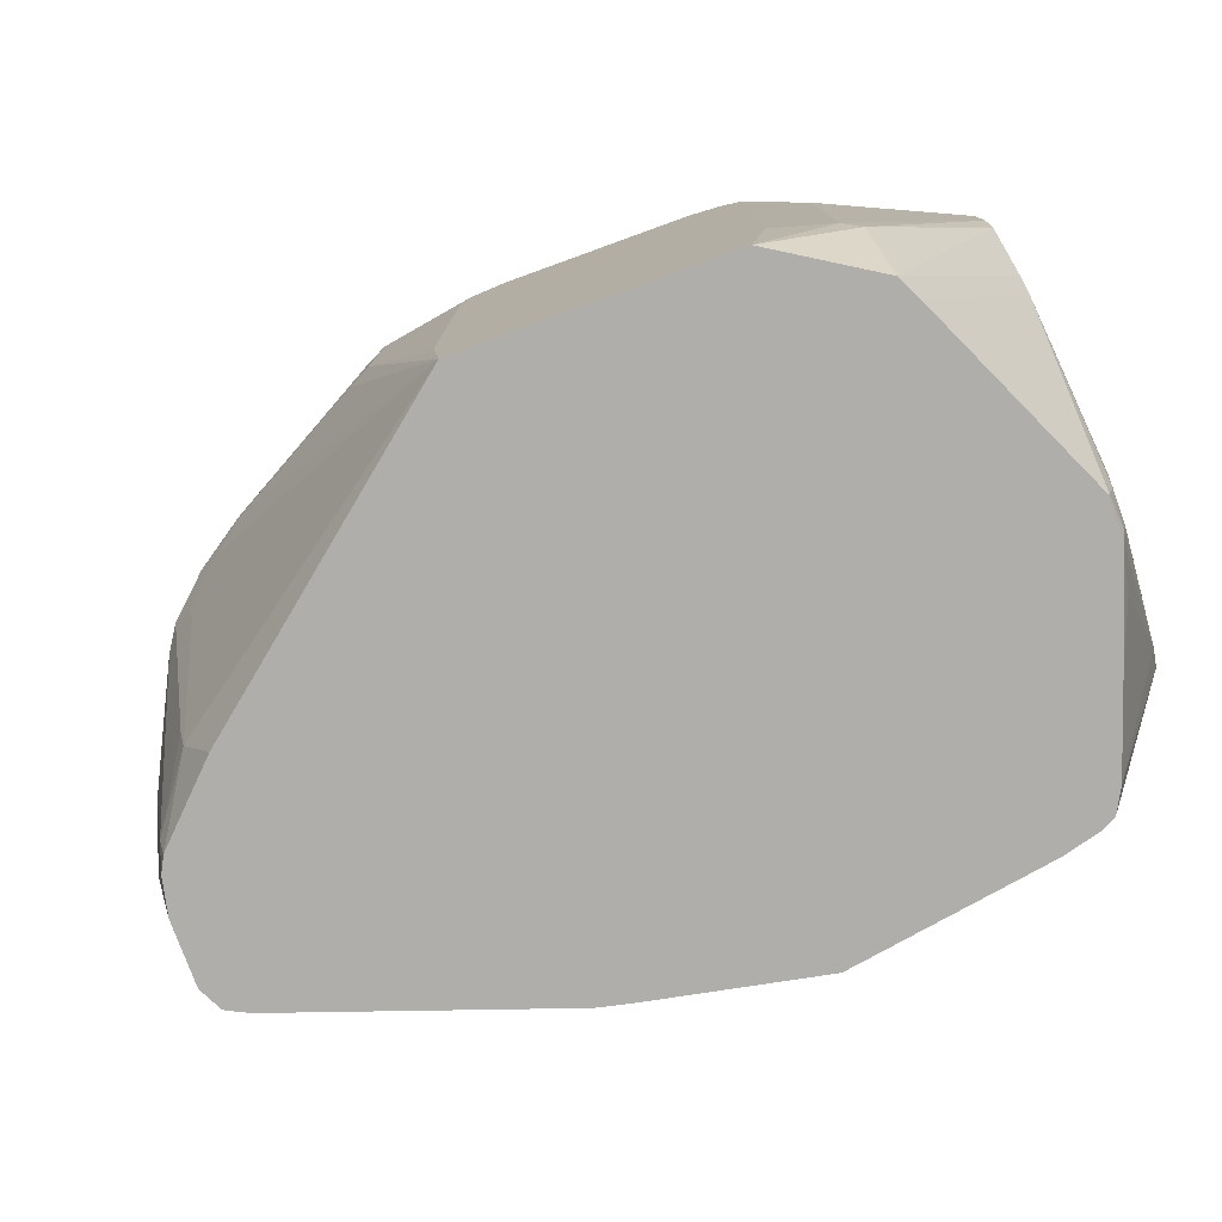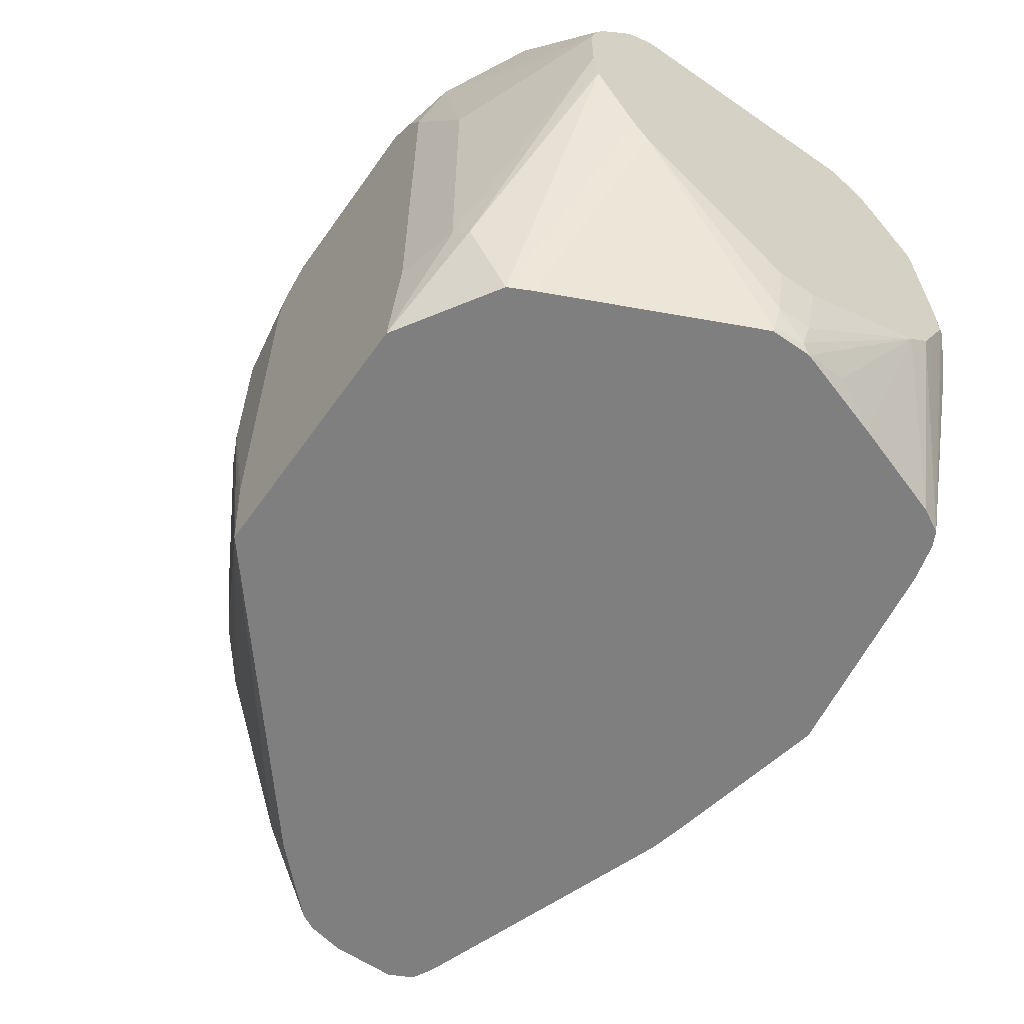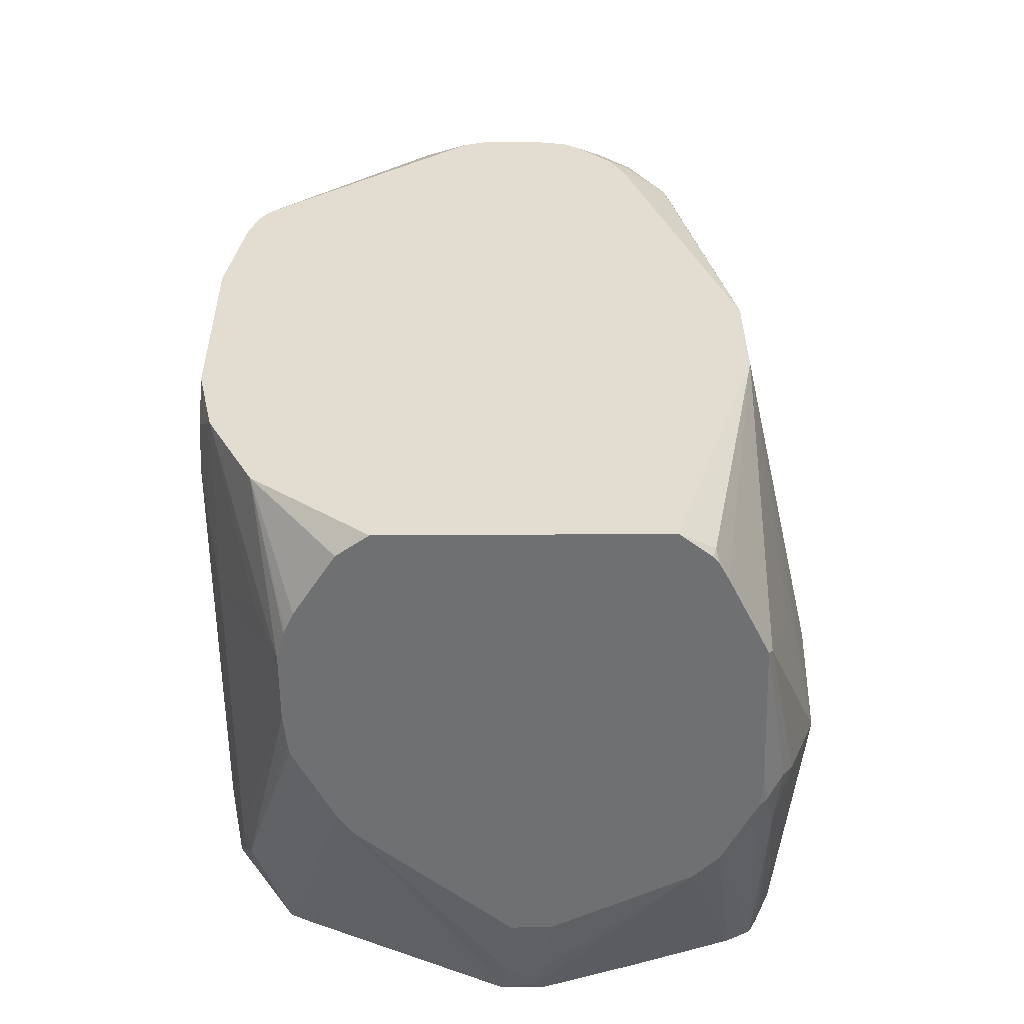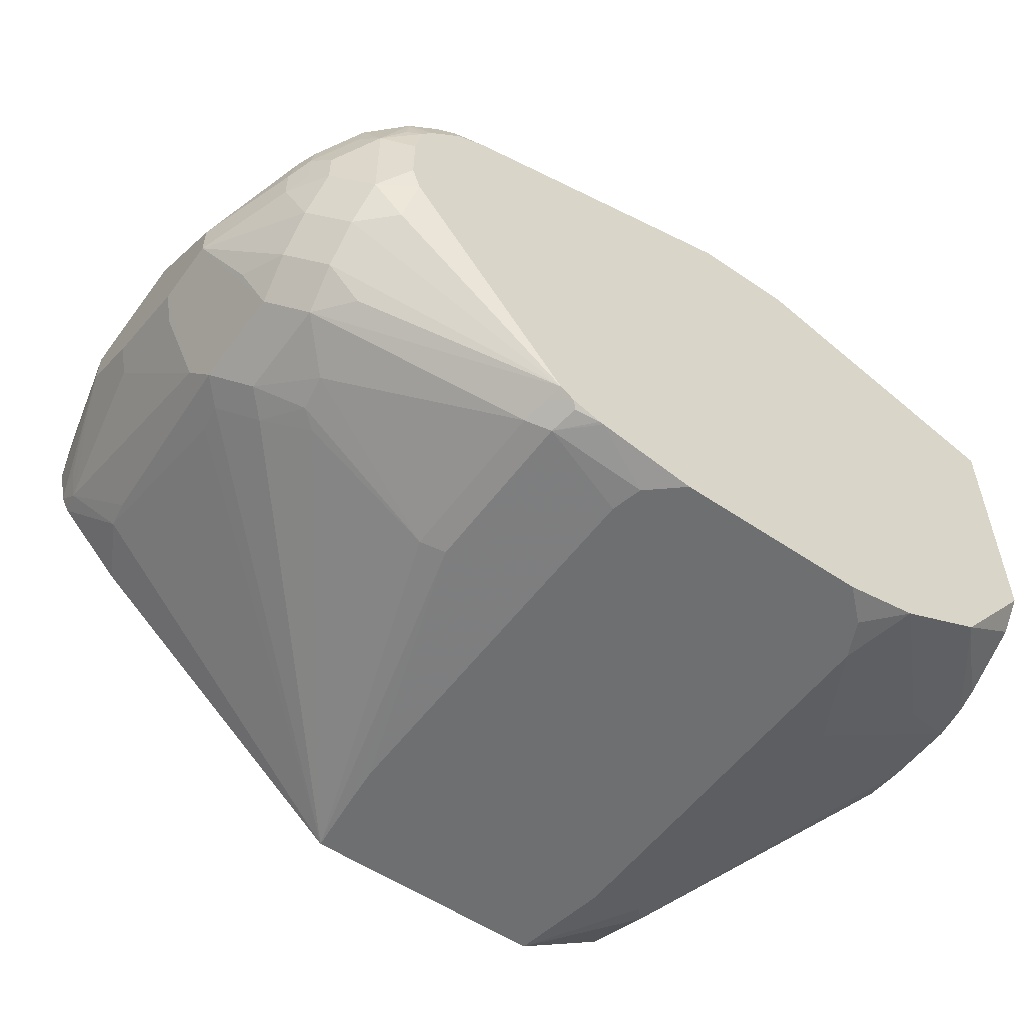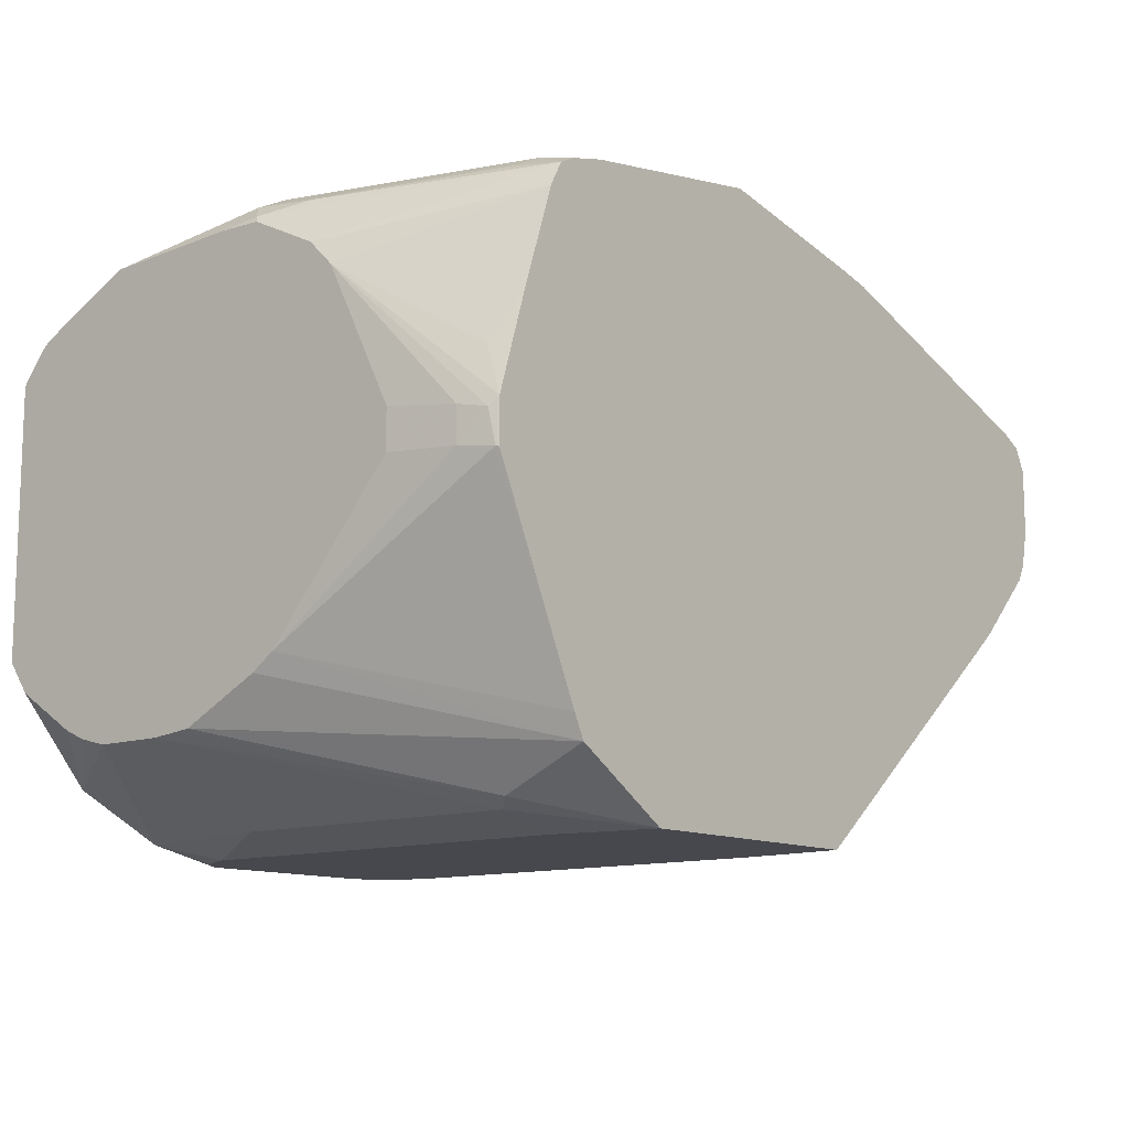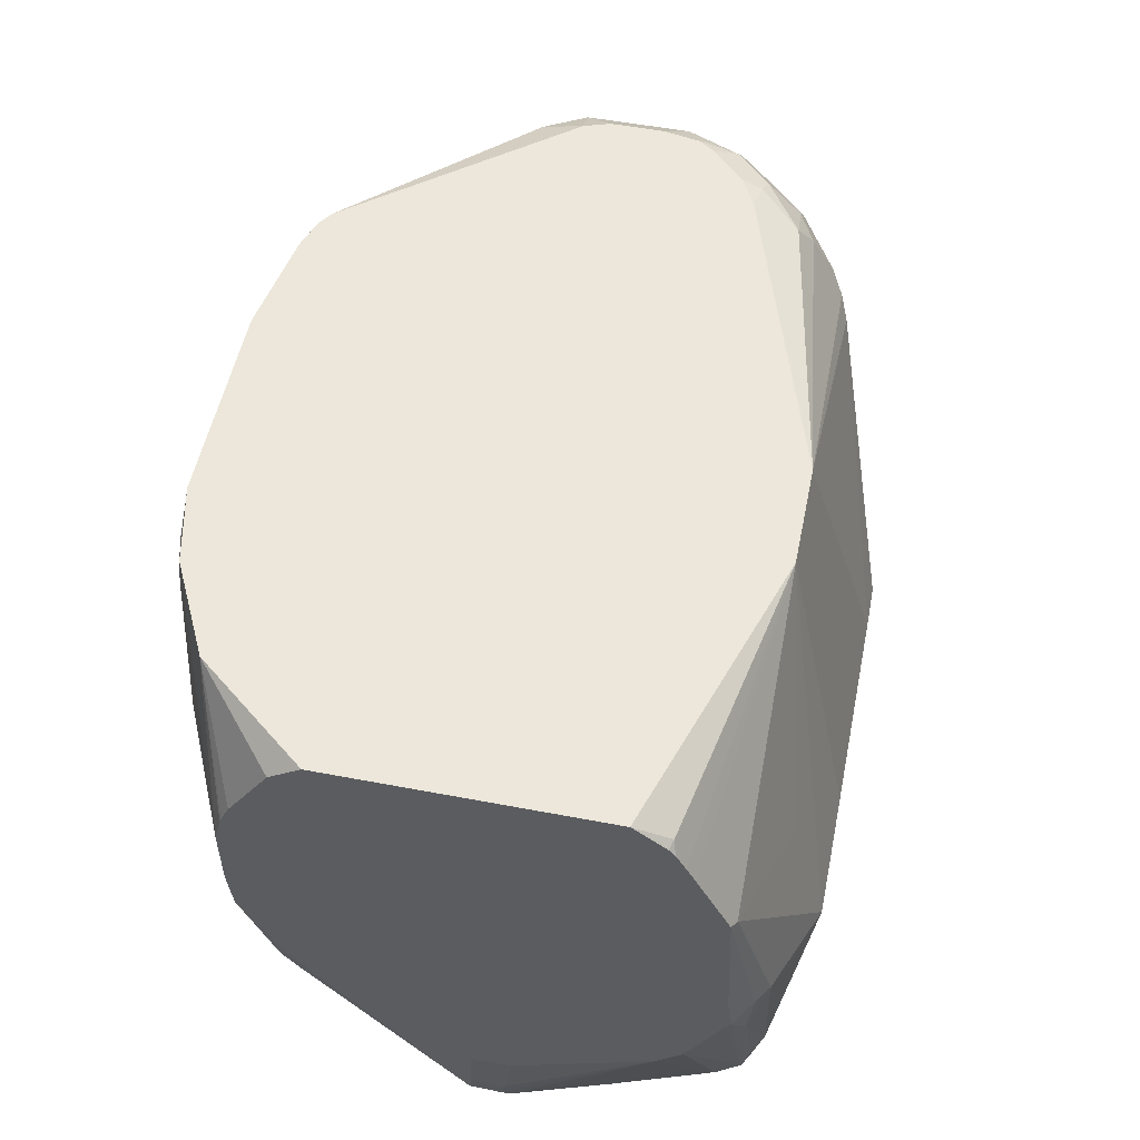
<metadata>
{"format":"obj","ext":"obj","renderer":"f3d","projection":"perspective","resolution":1024,"background":"white","views":[{"elev":-77.8,"azim":-160.1,"up":"+Y"},{"elev":-59.8,"azim":-125.2,"up":"+Y"},{"elev":35.1,"azim":-90.5,"up":"+Y"},{"elev":-54.6,"azim":144.2,"up":"+Z"},{"elev":-11.9,"azim":-50.2,"up":"+Z"},{"elev":53.3,"azim":-78.5,"up":"+Y"}]}
</metadata>
<code>
v 0.1261 0.5612 -0.2685
v 0.1792 0.5774 -0.2588
v 0.1261 0.3223 -0.2685
v 0.1215 0.5795 -0.2685
v 0.1593 0.5969 -0.2588
v 0.1616 0.5969 -0.2584
v 0.1759 0.594 -0.2555
v 0.1787 0.5969 -0.2527
v 0.1925 0.5708 -0.2522
v 0.1792 0.4779 -0.2588
v 0.1237 0.2993 -0.2685
v 0.1015 0.5969 -0.2685
v 0.1872 0.5969 -0.247
v 0.1891 0.5874 -0.2489
v 0.1925 0.4712 -0.2522
v 0.3053 0.5243 -0.1858
v 0.2821 0.5011 -0.2024
v 0.1188 0.2572 -0.2685
v -0.01461 0.5969 -0.2685
v 0.284 0.5969 -0.1247
v 0.2887 0.5874 -0.1493
v 0.3086 0.5675 -0.1493
v 0.3086 0.5476 -0.1692
v 0.2887 0.5476 -0.1892
v 0.2787 0.4804 -0.2041
v 0.2688 0.4729 -0.2091
v 0.3252 0.5044 -0.1659
v 0.3053 0.4646 -0.1858
v -0.03468 0.2572 -0.2685
v 0.292 0.4513 -0.1925
v 0.312 0.4314 -0.1726
v 0.3086 0.4132 -0.1692
v 0.3086 0.2937 -0.1294
v 0.2887 0.2572 -0.1294
v -0.03396 0.5795 -0.2685
v -0.0597 0.5969 -0.2588
v 0.2859 0.5969 -0.119
v 0.3053 0.5841 -0.1261
v 0.3285 0.5476 -0.1294
v 0.3285 0.5277 -0.1493
v 0.3385 0.4978 -0.1394
v 0.3584 0.4779 -0.09956
v 0.3319 0.4911 -0.1527
v 0.3252 0.4447 -0.1659
v -0.07961 0.3186 -0.2588
v -0.04496 0.3186 -0.2685
v -0.09292 0.2572 -0.2323
v -0.08959 0.3087 -0.2539
v 0.312 0.3717 -0.1527
v 0.312 0.312 -0.1327
v 0.3319 0.2722 -0.09295
v 0.3285 0.2572 -0.08961
v 0.2953 0.2572 -0.1229
v -0.04496 0.5575 -0.2685
v -0.07961 0.4978 -0.2588
v -0.06001 0.5969 -0.2587
v 0.2889 0.5969 -0.1098
v 0.3053 0.5841 -0.0664
v 0.3252 0.5642 -0.1062
v 0.3385 0.5376 -0.09956
v 0.3584 0.4779 -0.07966
v 0.3584 0.4381 -0.09956
v 0.3319 0.4314 -0.1527
v -0.1644 0.4779 -0.219
v -0.09348 0.2572 -0.2312
v -0.1644 0.3933 -0.1841
v -0.1644 0.4066 -0.1933
v -0.1644 0.4131 -0.1965
v -0.1644 0.4464 -0.2132
v -0.1644 0.4528 -0.2164
v -0.1644 0.458 -0.2171
v 0.3518 0.3717 -0.09295
v 0.3584 0.3783 -0.07966
v 0.3584 0.3385 -0.05976
v 0.3385 0.2788 -0.07966
v 0.3334 0.2572 -0.08034
v -0.1644 0.5177 -0.219
v -0.1294 0.5277 -0.234
v -0.07332 0.5969 -0.2521
v 0.2889 0.5969 -0.07918
v 0.285 0.5969 -0.05795
v 0.292 0.5907 -0.05311
v 0.2887 0.5874 -0.03485
v 0.3086 0.5675 -0.03485
v 0.312 0.5708 -0.05311
v 0.3252 0.5642 -0.08631
v 0.3319 0.5509 -0.09295
v 0.3385 0.5376 -0.07966
v 0.3534 0.4381 -0.03734
v 0.3584 0.4182 -0.03986
v 0.3335 0.5376 -0.05727
v 0.3518 0.4314 -0.1128
v -0.09952 0.2572 -0.219
v -0.1543 0.2589 -0.102
v -0.1593 0.2788 -0.09956
v -0.1644 0.3189 -0.09724
v 0.3584 0.3385 -0.03986
v 0.3385 0.2572 -0.05806
v 0.3381 0.2572 -0.05976
v 0.3337 0.2572 -0.07966
v -0.1644 0.5346 -0.2148
v -0.1128 0.5969 -0.2323
v -0.08626 0.5969 -0.2456
v 0.2787 0.5969 -0.04862
v 0.2688 0.5874 -0.01495
v 0.3086 0.5476 -0.01495
v 0.3285 0.5476 -0.05478
v 0.3319 0.5509 -0.07302
v 0.3484 0.4281 -0.0249
v 0.3518 0.4182 -0.02657
v 0.3136 0.5376 -0.01744
v 0.3053 0.5177 0.006622
v -0.1535 0.2572 -0.1025
v -0.156 0.2622 -0.083
v -0.1593 0.2788 -0.07966
v -0.1644 0.3189 -0.07455
v 0.3534 0.3286 -0.02987
v 0.3385 0.2572 -0.01992
v 0.3451 0.3385 -0.01328
v -0.1644 0.5369 -0.2139
v -0.1644 0.5475 -0.209
v -0.1644 0.5841 -0.1858
v -0.1644 0.5969 -0.1679
v 0.2588 0.5969 -0.02872
v 0.2688 0.5675 0.004953
v 0.2887 0.5476 0.004953
v 0.2588 0.5924 -0.01744
v 0.2389 0.5841 0.006622
v 0.3451 0.3983 -0.01328
v 0.2887 0.5277 0.0149
v 0.292 0.5177 0.01327
v 0.3307 0.2572 -0.005441
v -0.1535 0.2572 -0.07796
v -0.1644 0.3587 0.005089
v -0.1644 0.3533 -0.005679
v 0.3319 0.2572 -0.006668
v -0.1644 0.5969 -0.01335
v 0.2408 0.5969 -0.01969
v 0.2489 0.5675 0.0149
v 0.2588 0.5376 0.02738
v 0.2389 0.5969 -0.019
v 0.05929 0.5969 0.03886
v 0.2489 0.5277 0.03484
v 0.3186 0.2572 0.0006249
v -0.1493 0.2688 -0.04981
v -0.1362 0.2572 -0.02306
v -0.1644 0.3732 0.01961
v -0.1169 0.2572 0.03501
v -0.1644 0.5824 0.004919
v -0.1593 0.5841 0.006622
v -0.0004387 0.5969 0.03886
v 0.09951 0.4182 0.07965
v 0.2389 0.5177 0.03981
v 0.1991 0.4381 0.05971
v 0.1991 0.3783 0.05971
v 0.1792 0.3186 0.05971
v 0.1593 0.2788 0.05971
v 0.1599 0.2572 0.05518
v -0.1644 0.384 0.02502
v -0.1095 0.2572 0.04895
v -0.1644 0.5781 0.008326
v -0.1644 0.568 0.01368
v -0.01989 0.4182 0.07965
v -0.1644 0.5582 0.01862
v -0.1593 0.5177 0.03981
v -0.07961 0.4779 0.05971
v -0.07961 0.3983 0.07965
v 0.1394 0.3983 0.07965
v 0.1394 0.3783 0.07965
v 0.03984 0.2589 0.07965
v 0.1394 0.2572 0.05971
v -0.1644 0.4131 0.03954
v -0.1013 0.2572 0.05334
v -0.09952 0.2788 0.05971
v -0.1128 0.2854 0.05307
v -0.1493 0.3883 0.04976
v -0.1626 0.4149 0.04312
v -0.1644 0.5202 0.03726
v -0.1526 0.4248 0.05307
v -0.1393 0.4182 0.05971
v -0.03979 0.3385 0.07965
v -0.07961 0.2589 0.05971
v -0.0793 0.2572 0.05937
v 0.04004 0.2572 0.07921
v -0.1644 0.4391 0.04032
v -0.09619 0.2622 0.05641
f 93 113 94
f 90 110 129
f 91 106 111
f 91 107 106
f 91 108 107
f 90 119 97
f 90 129 119
f 94 113 114
f 83 126 106
f 88 108 91
f 89 111 112
f 89 91 111
f 89 110 90
f 89 109 110
f 84 108 85
f 84 107 108
f 84 106 107
f 94 114 95
f 83 106 84
f 89 112 109
f 95 114 115
f 105 128 125
f 95 116 96
f 113 133 114
f 83 105 126
f 112 132 129
f 112 131 132
f 112 130 131
f 112 126 130
f 110 112 129
f 109 112 110
f 106 112 111
f 106 126 112
f 105 127 128
f 105 124 127
f 105 125 126
f 102 122 123
f 102 121 122
f 102 120 121
f 101 120 102
f 97 119 117
f 97 117 118
f 95 115 116
f 83 124 105
f 64 172 185
f 81 104 83
f 64 178 164
f 64 185 178
f 64 159 172
f 64 147 159
f 64 134 147
f 64 135 134
f 64 116 135
f 64 96 116
f 64 66 96
f 64 67 66
f 64 68 67
f 64 69 68
f 64 70 69
f 64 71 70
f 63 92 72
f 62 92 63
f 62 72 92
f 62 73 72
f 114 133 134
f 64 164 162
f 83 104 124
f 64 162 161
f 64 149 137
f 81 83 82
f 77 103 79
f 77 102 103
f 77 101 102
f 75 100 76
f 74 100 75
f 74 99 100
f 74 98 99
f 74 118 98
f 74 97 118
f 66 93 94
f 66 95 96
f 66 94 95
f 65 93 66
f 64 101 77
f 64 120 101
f 64 121 120
f 64 122 121
f 64 123 122
f 64 161 149
f 114 134 115
f 154 169 155
f 115 135 116
f 160 177 172
f 160 176 177
f 160 175 176
f 160 174 175
f 160 173 174
f 159 160 172
f 157 171 158
f 157 170 171
f 157 169 170
f 156 169 157
f 155 169 156
f 61 91 89
f 154 168 169
f 153 168 154
f 152 169 168
f 152 170 169
f 152 181 170
f 152 167 181
f 152 163 167
f 164 178 165
f 152 168 153
f 165 178 179
f 165 180 167
f 178 185 179
f 177 179 185
f 176 179 177
f 176 180 179
f 174 176 175
f 174 180 176
f 174 183 182
f 174 186 183
f 173 183 186
f 173 186 174
f 172 177 185
f 170 184 171
f 170 183 184
f 170 182 183
f 170 174 182
f 170 181 174
f 167 174 181
f 167 180 174
f 165 167 166
f 165 179 180
f 151 167 163
f 151 166 167
f 151 165 166
f 133 146 145
f 133 145 134
f 132 143 144
f 131 143 132
f 130 143 131
f 130 140 143
f 128 142 139
f 128 141 142
f 128 138 141
f 127 138 128
f 126 140 130
f 125 128 139
f 125 140 126
f 125 139 140
f 124 138 127
f 119 132 136
f 119 129 132
f 117 136 118
f 117 119 136
f 134 145 146
f 134 146 148
f 134 148 147
f 137 149 150
f 151 164 165
f 151 162 164
f 150 162 151
f 150 161 162
f 149 161 150
f 147 160 159
f 147 148 160
f 144 157 158
f 144 156 157
f 115 134 135
f 144 155 156
f 144 153 154
f 143 153 144
f 142 153 143
f 142 152 153
f 142 163 152
f 142 151 163
f 139 142 143
f 139 143 140
f 137 150 151
f 144 154 155
f 61 88 91
f 64 137 123
f 60 108 88
f 16 28 17
f 16 44 28
f 16 27 44
f 16 40 27
f 16 23 40
f 16 24 23
f 15 26 18
f 15 25 26
f 15 17 25
f 13 16 14
f 13 24 16
f 13 23 24
f 13 22 23
f 13 21 22
f 13 20 21
f 10 18 11
f 10 15 18
f 9 17 15
f 9 16 17
f 17 28 25
f 9 14 16
f 18 26 30
f 18 31 32
f 18 160 148
f 18 173 160
f 18 183 173
f 18 184 183
f 18 171 184
f 18 158 171
f 18 144 158
f 18 132 144
f 18 136 132
f 18 118 136
f 18 98 118
f 18 99 98
f 18 100 99
f 18 76 100
f 18 52 76
f 18 53 52
f 18 34 53
f 18 33 34
f 18 32 33
f 18 30 31
f 8 14 9
f 8 13 14
f 6 8 7
f 2 4 5
f 2 15 10
f 2 9 15
f 2 8 9
f 2 7 8
f 2 6 7
f 2 5 6
f 1 4 2
f 1 12 4
f 61 89 90
f 1 35 19
f 1 54 35
f 1 46 54
f 1 29 46
f 1 18 29
f 1 11 18
f 1 3 11
f 1 10 3
f 1 2 10
f 3 10 11
f 4 12 5
f 5 12 19
f 5 19 36
f 5 8 6
f 5 13 8
f 5 20 13
f 5 37 20
f 5 57 37
f 5 80 57
f 5 81 80
f 5 104 81
f 5 124 104
f 18 148 146
f 5 138 124
f 5 142 141
f 5 151 142
f 5 137 151
f 5 123 137
f 5 102 123
f 5 103 102
f 5 79 103
f 5 56 79
f 5 36 56
f 5 141 138
f 18 146 133
f 1 19 12
f 18 113 93
f 48 70 71
f 47 70 48
f 47 69 70
f 47 68 69
f 47 67 68
f 47 66 67
f 47 65 66
f 45 77 55
f 45 64 77
f 45 48 64
f 45 54 46
f 45 55 54
f 44 63 50
f 42 63 43
f 42 62 63
f 42 73 62
f 42 74 73
f 42 97 74
f 42 90 97
f 48 71 64
f 42 61 90
f 50 63 51
f 51 72 73
f 18 133 113
f 60 87 108
f 59 87 60
f 59 108 87
f 59 86 108
f 58 108 86
f 58 84 85
f 58 83 84
f 58 82 83
f 58 81 82
f 58 80 81
f 56 77 79
f 56 78 77
f 55 78 56
f 55 77 78
f 51 76 52
f 51 75 76
f 51 74 75
f 51 73 74
f 51 63 72
f 42 88 61
f 58 85 108
f 40 42 41
f 29 45 46
f 28 31 30
f 28 44 31
f 27 63 44
f 27 43 63
f 27 42 43
f 27 41 42
f 27 40 41
f 25 30 26
f 29 47 48
f 25 28 30
f 22 38 39
f 22 39 23
f 21 38 22
f 20 38 21
f 19 35 36
f 18 47 29
f 18 65 47
f 42 60 88
f 18 93 65
f 23 39 40
f 29 48 45
f 20 37 38
f 31 49 32
f 31 44 49
f 39 59 60
f 38 86 59
f 38 58 86
f 38 80 58
f 38 57 80
f 37 57 38
f 36 55 56
f 36 54 55
f 38 59 39
f 33 53 34
f 39 42 40
f 35 54 36
f 32 49 33
f 33 49 44
f 39 60 42
f 33 50 51
f 33 51 52
f 33 44 50
f 33 52 53

</code>
